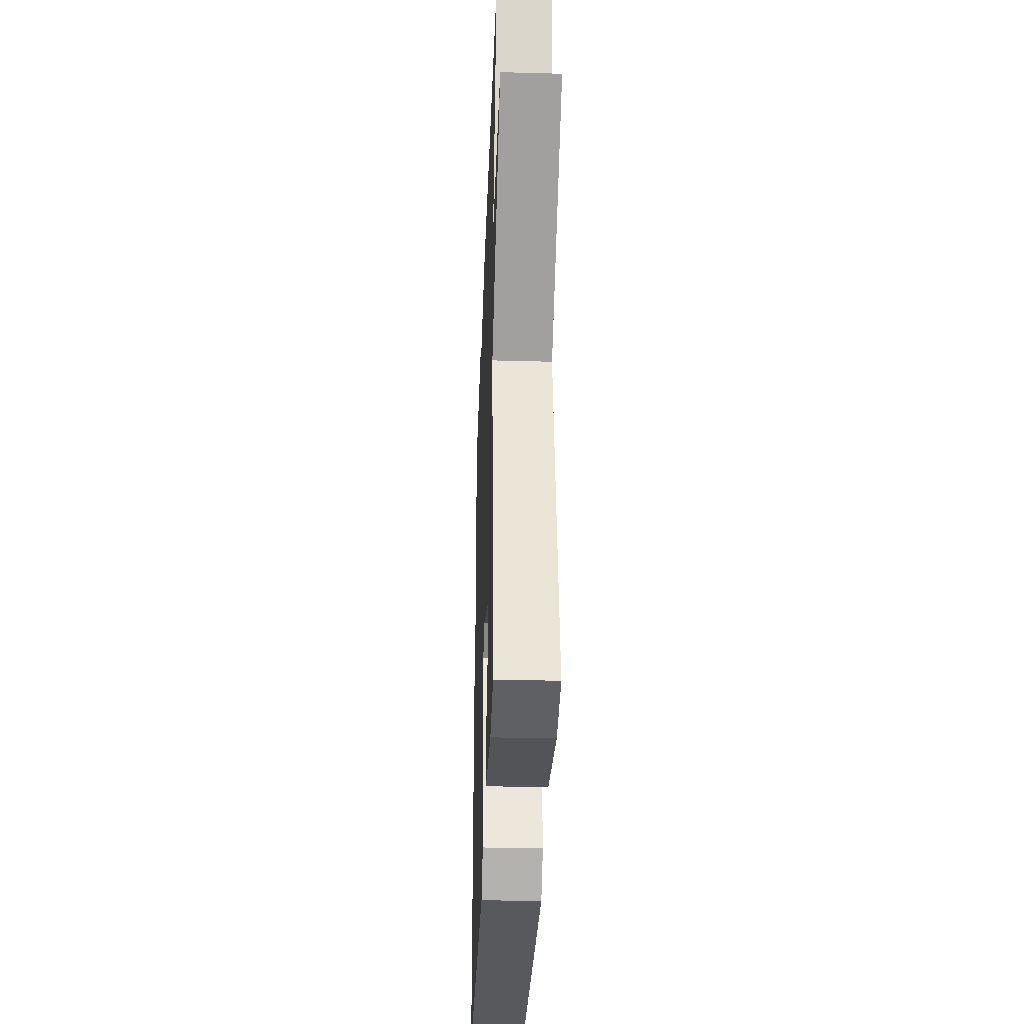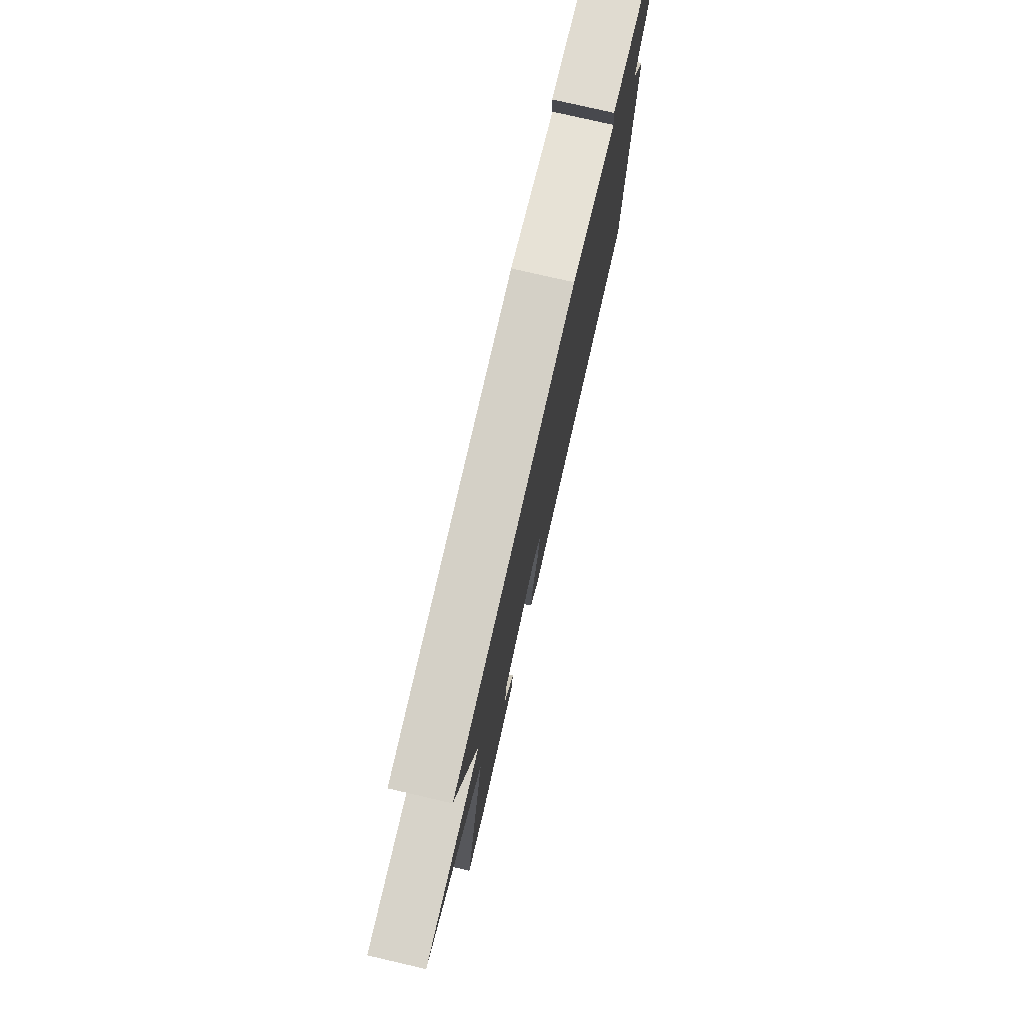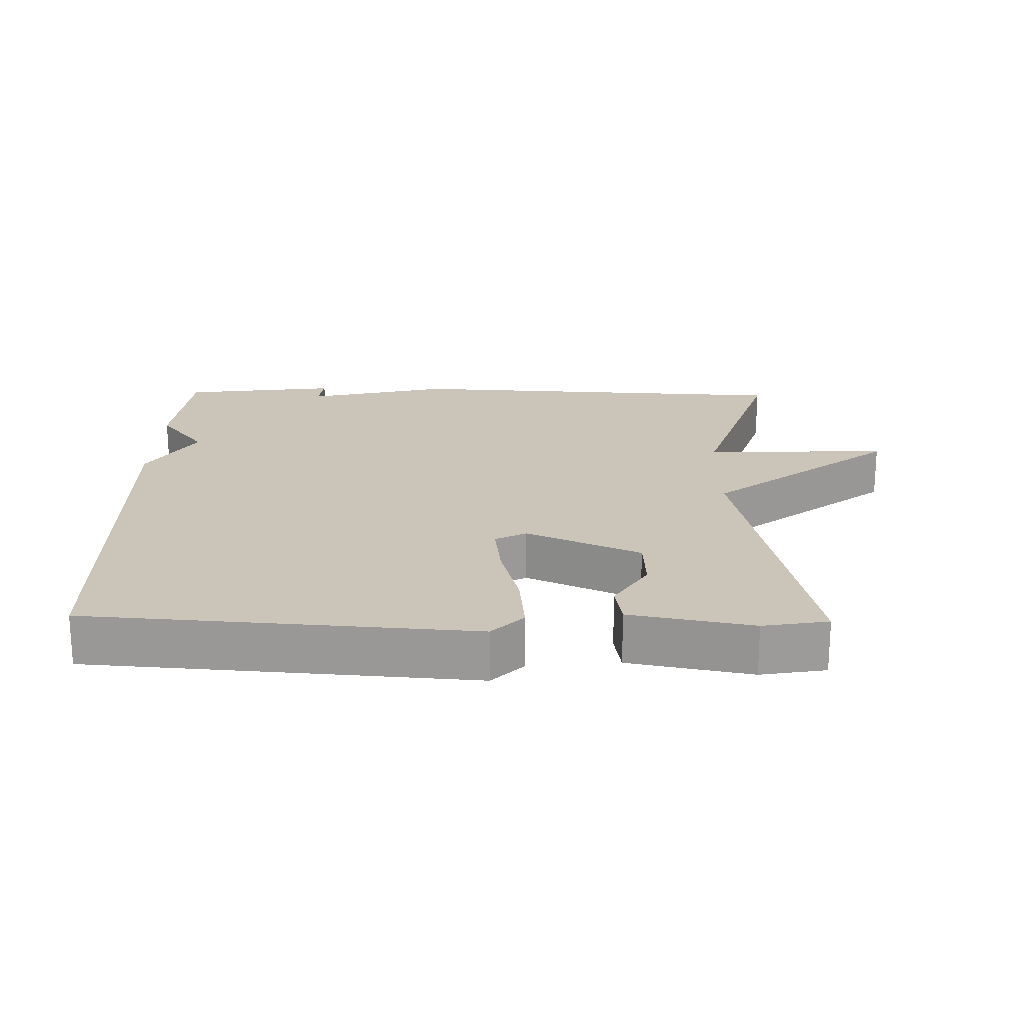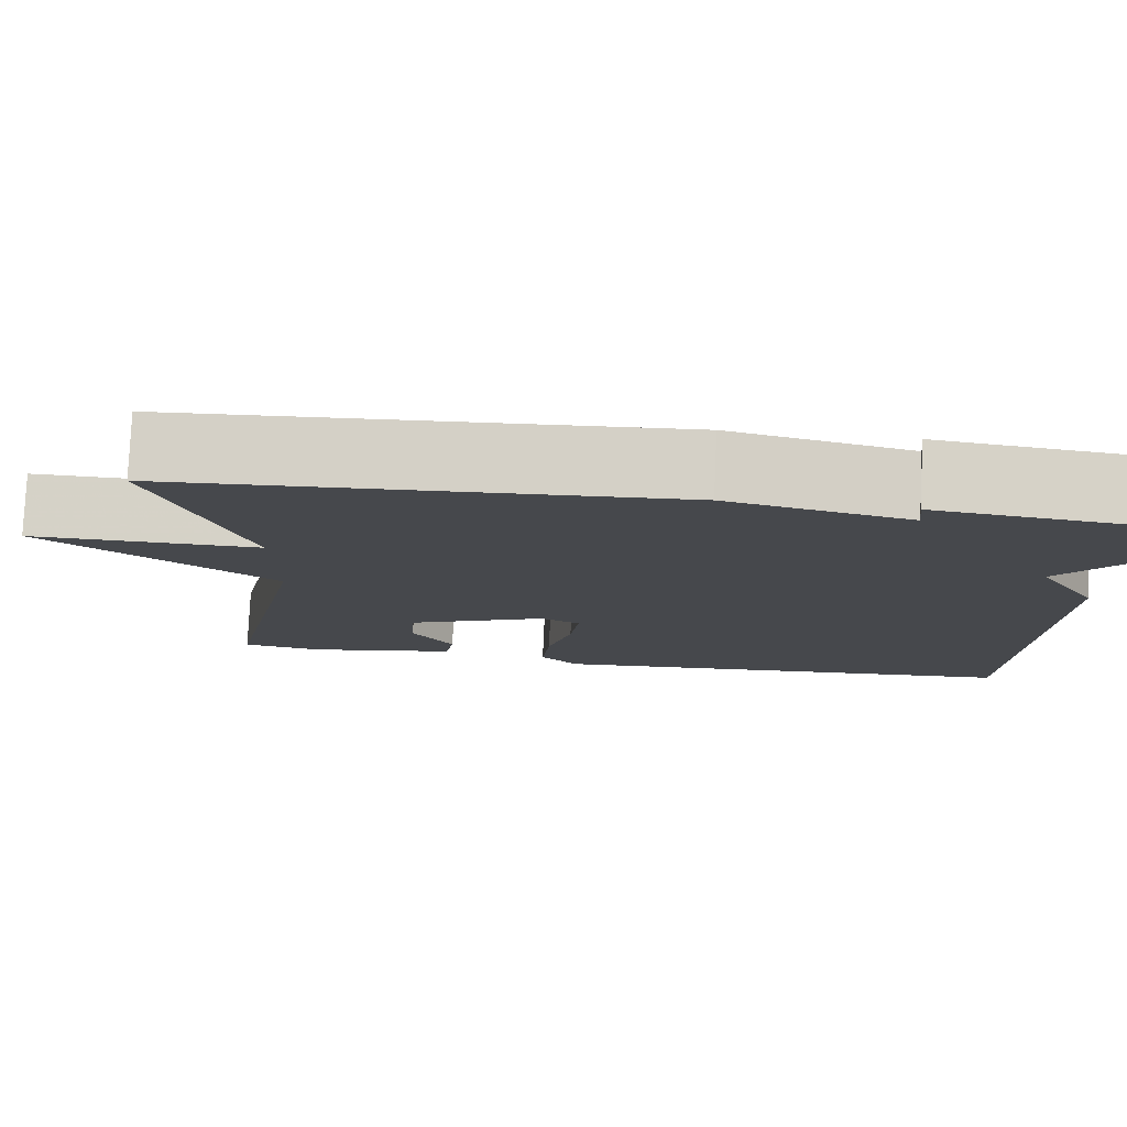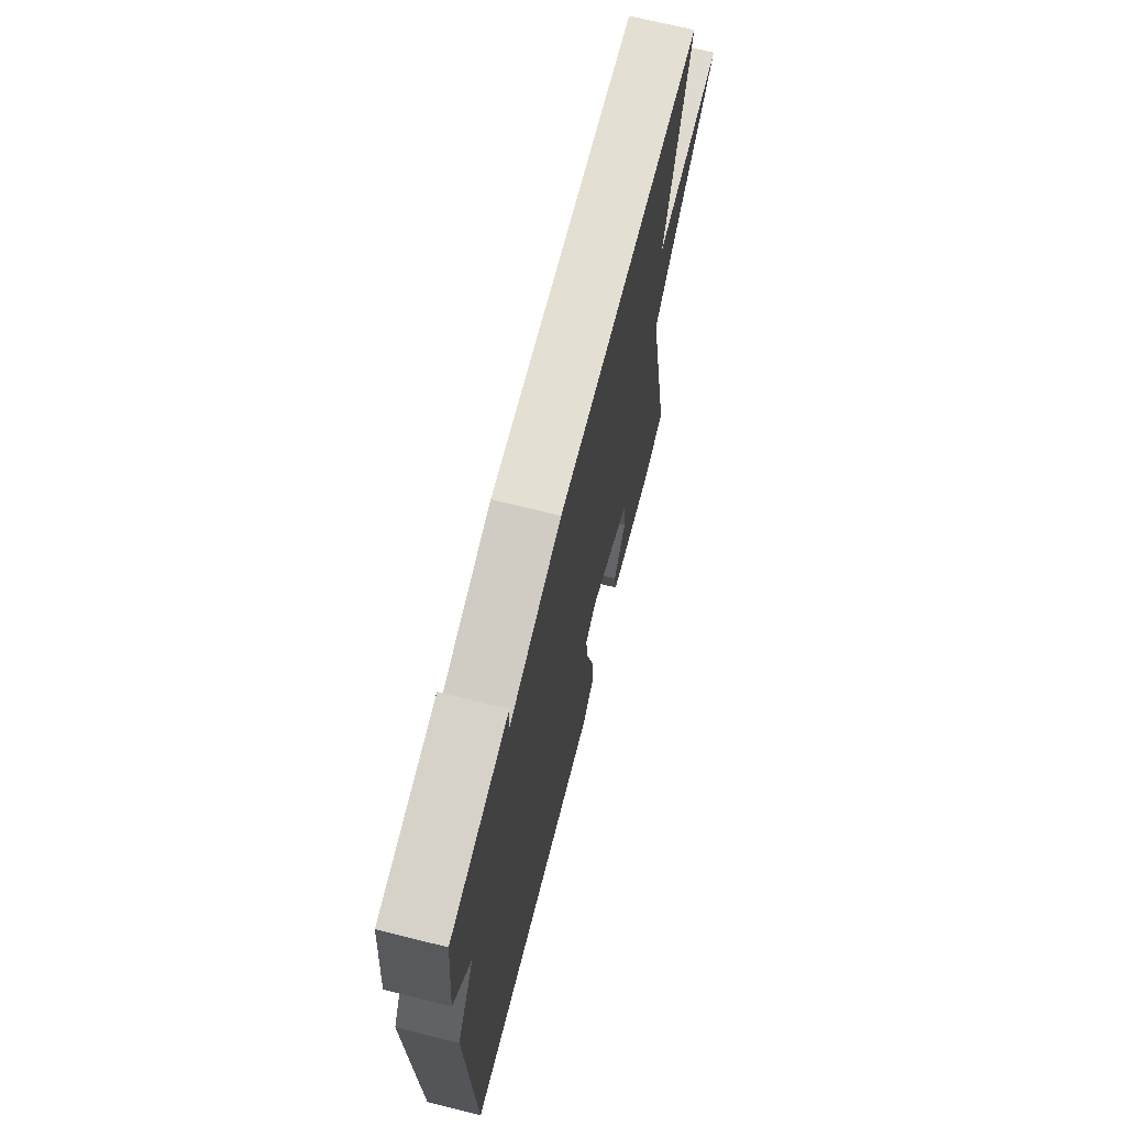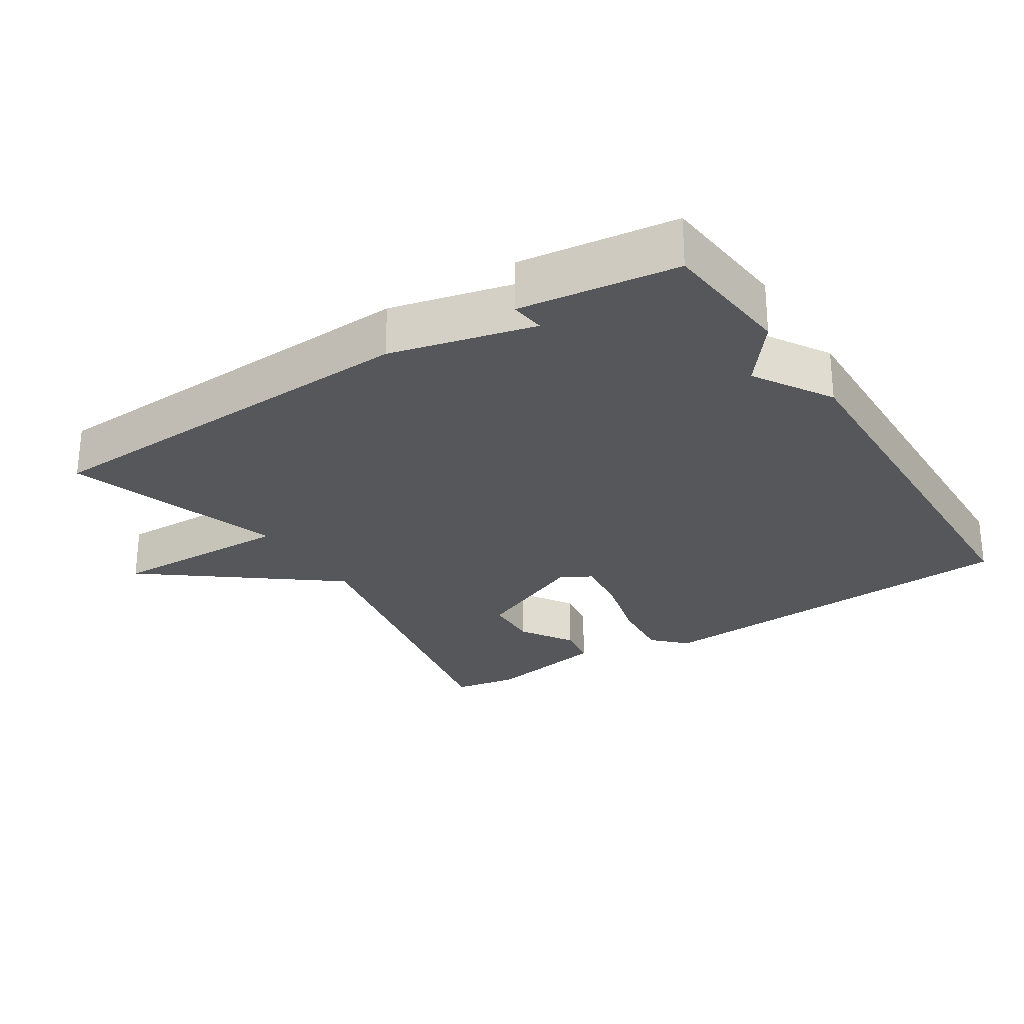
<metadata>
{"format":"obj","ext":"obj","renderer":"f3d","projection":"perspective","resolution":1024,"background":"white","views":[{"elev":-33.9,"azim":-92.1,"up":"+Z"},{"elev":77.5,"azim":-77.0,"up":"+Z"},{"elev":20.5,"azim":-178.9,"up":"+Y"},{"elev":79.0,"azim":2.6,"up":"+Z"},{"elev":69.5,"azim":104.0,"up":"+Z"},{"elev":-26.6,"azim":32.7,"up":"+Y"}]}
</metadata>
<code>
v 0.5 0.07 0.5
v 0.518 0.07 0.309
v 0.45 0.07 0.221
v 0.518 0.07 0.109
v 0.5 0.07 -0.5
v -0.055 0.07 -0.541
v -0.1 0.07 -0.495
v -0.091 0.07 -0.401
v -0.063 0.07 -0.295
v -0.053 0.07 -0.212
v -0.098 0.07 -0.188
v -0.263 0.07 -0.262
v -0.267 0.07 -0.343
v -0.219 0.07 -0.42
v -0.229 0.07 -0.482
v -0.406 0.07 -0.516
v -0.5 0.07 -0.5
v -0.4 0.07 -0.012
v -0.665 0.07 0.194
v -0.4 0.07 0.188
v -0.5 0.07 0.5
v 0.074 0.07 0.529
v 0.28 0.07 0.479
v 0.274 0.07 0.529
v 0.5 0 0.5
v 0.518 0 0.309
v 0.45 0 0.221
v 0.518 0 0.109
v 0.5 0 -0.5
v -0.055 0 -0.541
v -0.1 0 -0.495
v -0.091 0 -0.401
v -0.063 0 -0.295
v -0.053 0 -0.212
v -0.098 0 -0.188
v -0.263 0 -0.262
v -0.267 0 -0.343
v -0.219 0 -0.42
v -0.229 0 -0.482
v -0.406 0 -0.516
v -0.5 0 -0.5
v -0.4 0 -0.012
v -0.665 0 0.194
v -0.4 0 0.188
v -0.5 0 0.5
v 0.074 0 0.529
v 0.28 0 0.479
v 0.274 0 0.529
f 1 2 3
f 24 1 3
f 23 24 3
f 3 4 5
f 23 3 5
f 22 23 5
f 21 22 5
f 20 21 5
f 18 19 20 5
f 15 16 17
f 14 15 17
f 13 14 17
f 12 13 17 18
f 11 12 18
f 10 11 18 5
f 7 8 9
f 6 7 9
f 5 6 9
f 5 9 10
f 27 26 25
f 27 25 48
f 27 48 47
f 29 28 27
f 29 27 47
f 29 47 46
f 29 46 45
f 29 45 44
f 29 44 43 42
f 41 40 39
f 41 39 38
f 41 38 37
f 42 41 37 36
f 42 36 35
f 29 42 35 34
f 33 32 31
f 33 31 30
f 33 30 29
f 34 33 29
f 1 25 26 2
f 2 26 27 3
f 3 27 28 4
f 4 28 29 5
f 5 29 30 6
f 6 30 31 7
f 7 31 32 8
f 8 32 33 9
f 9 33 34 10
f 10 34 35 11
f 11 35 36 12
f 12 36 37 13
f 13 37 38 14
f 14 38 39 15
f 15 39 40 16
f 16 40 41 17
f 17 41 42 18
f 18 42 43 19
f 19 43 44 20
f 20 44 45 21
f 21 45 46 22
f 22 46 47 23
f 23 47 48 24
f 24 48 25 1

</code>
